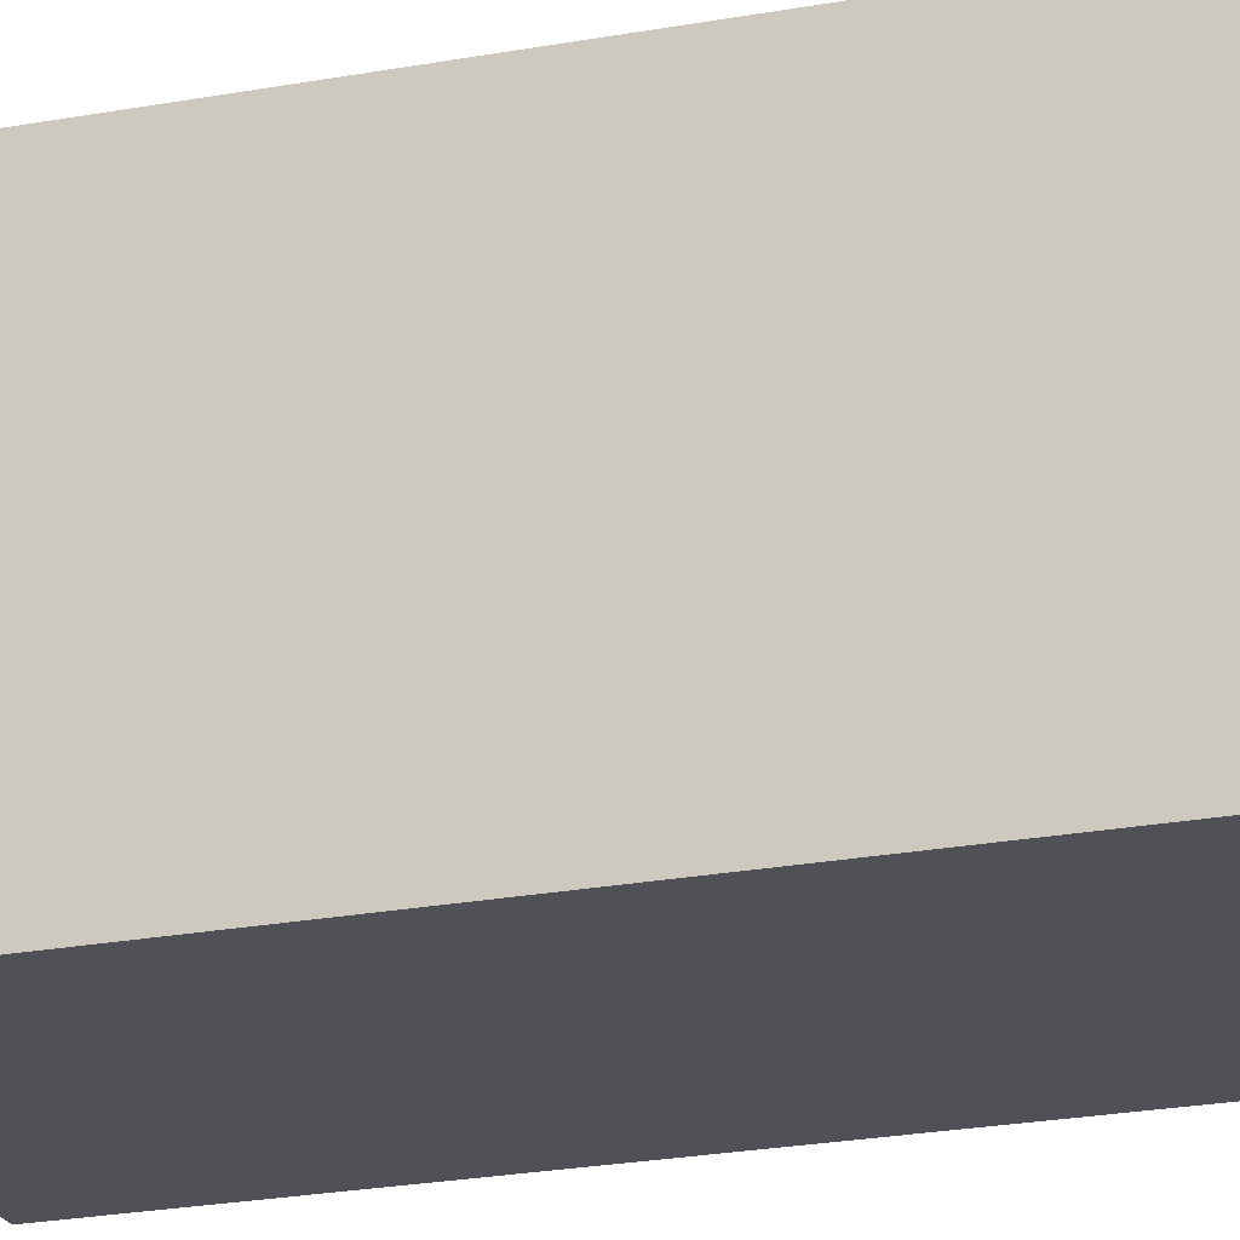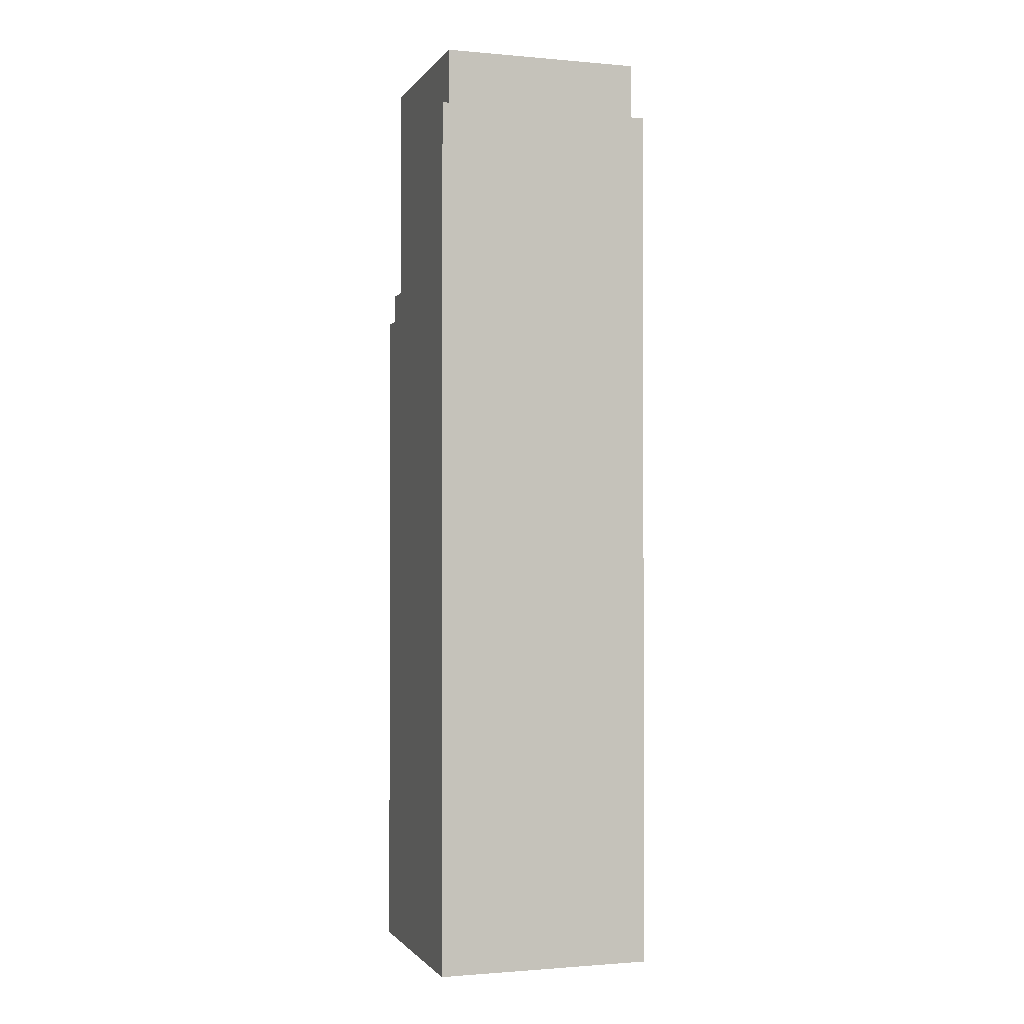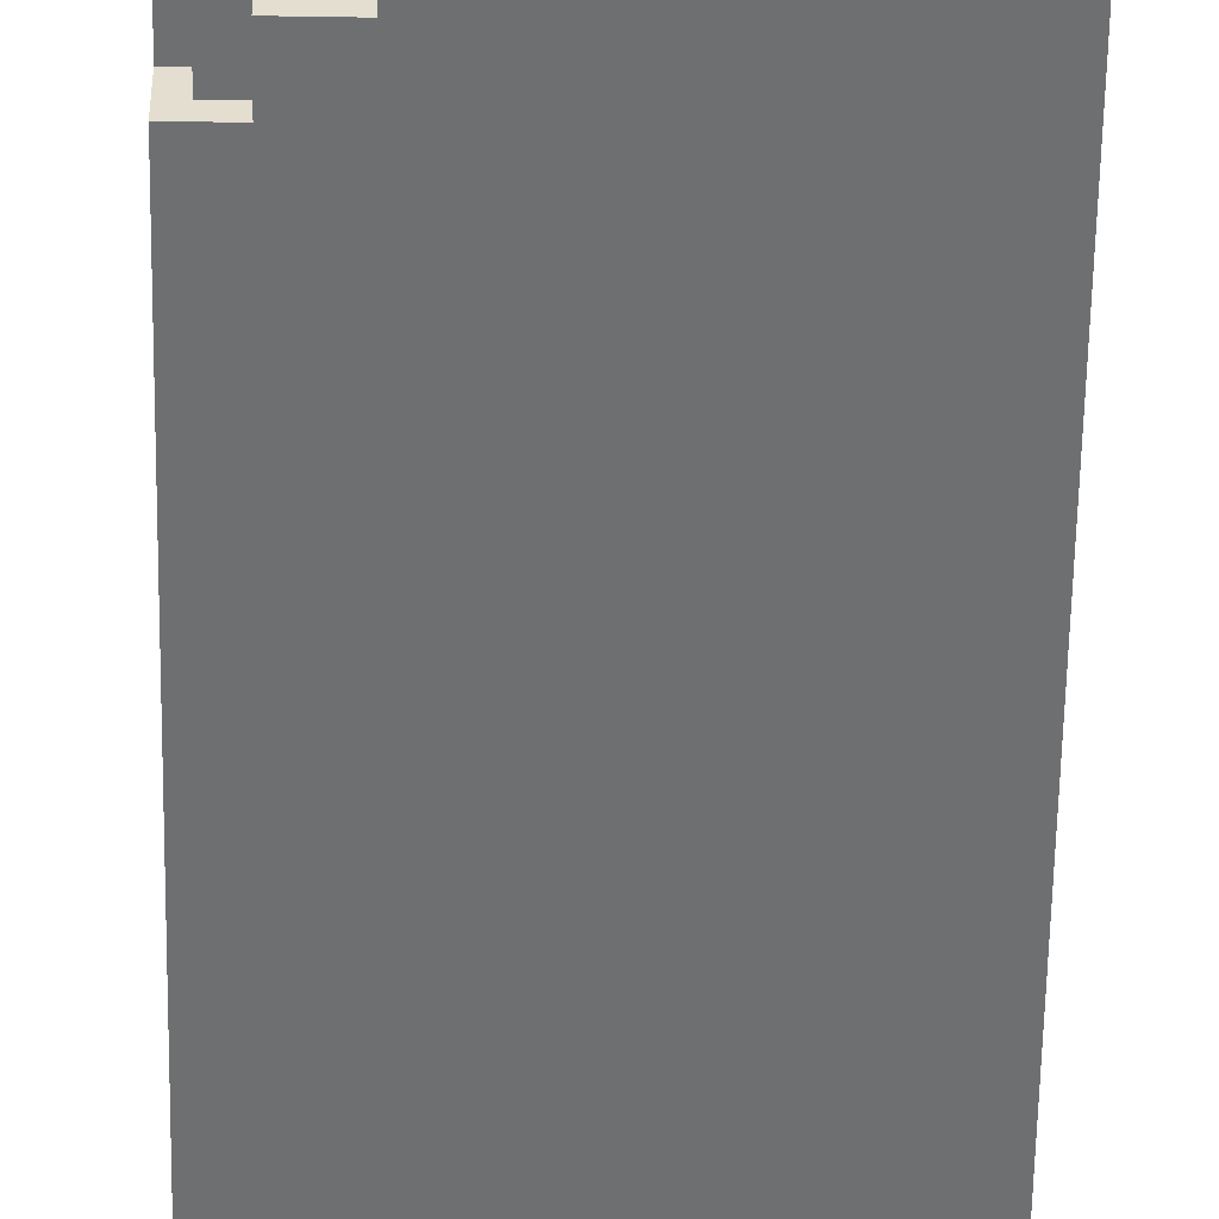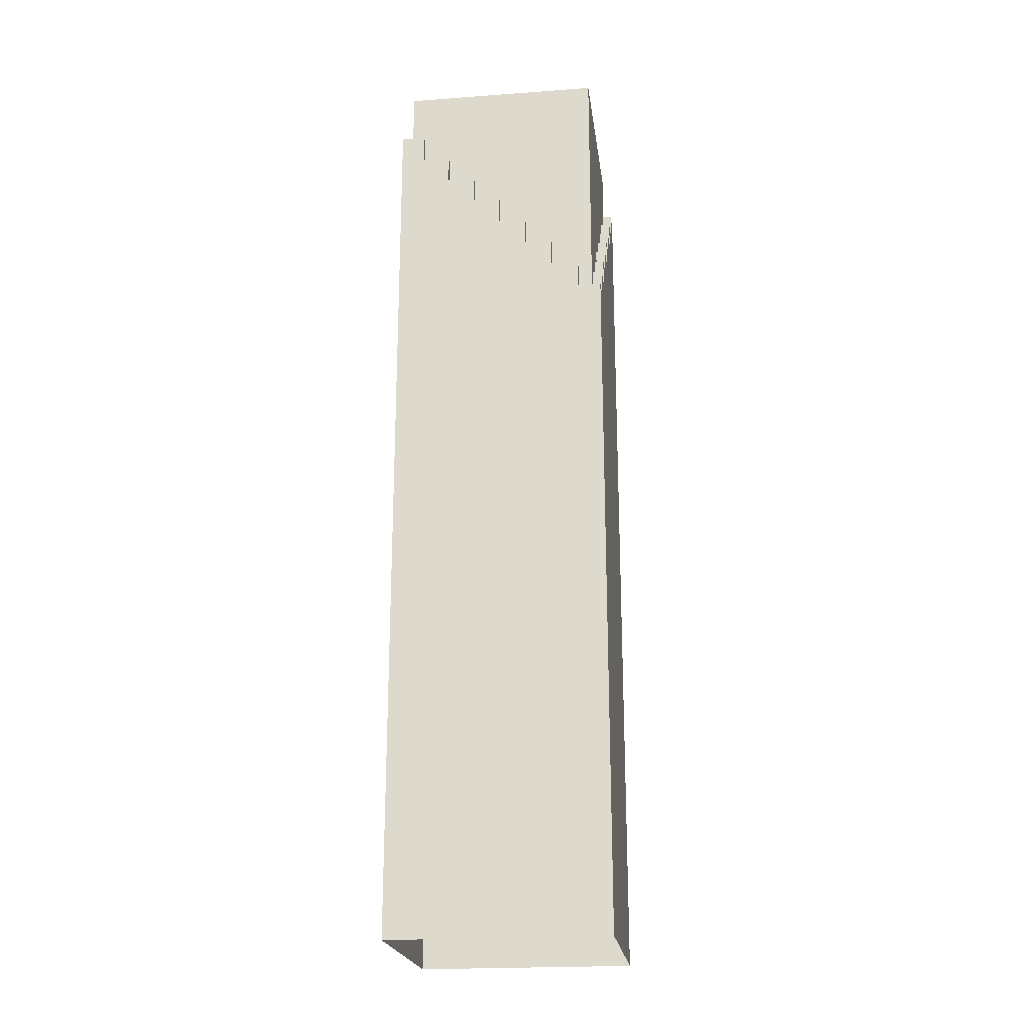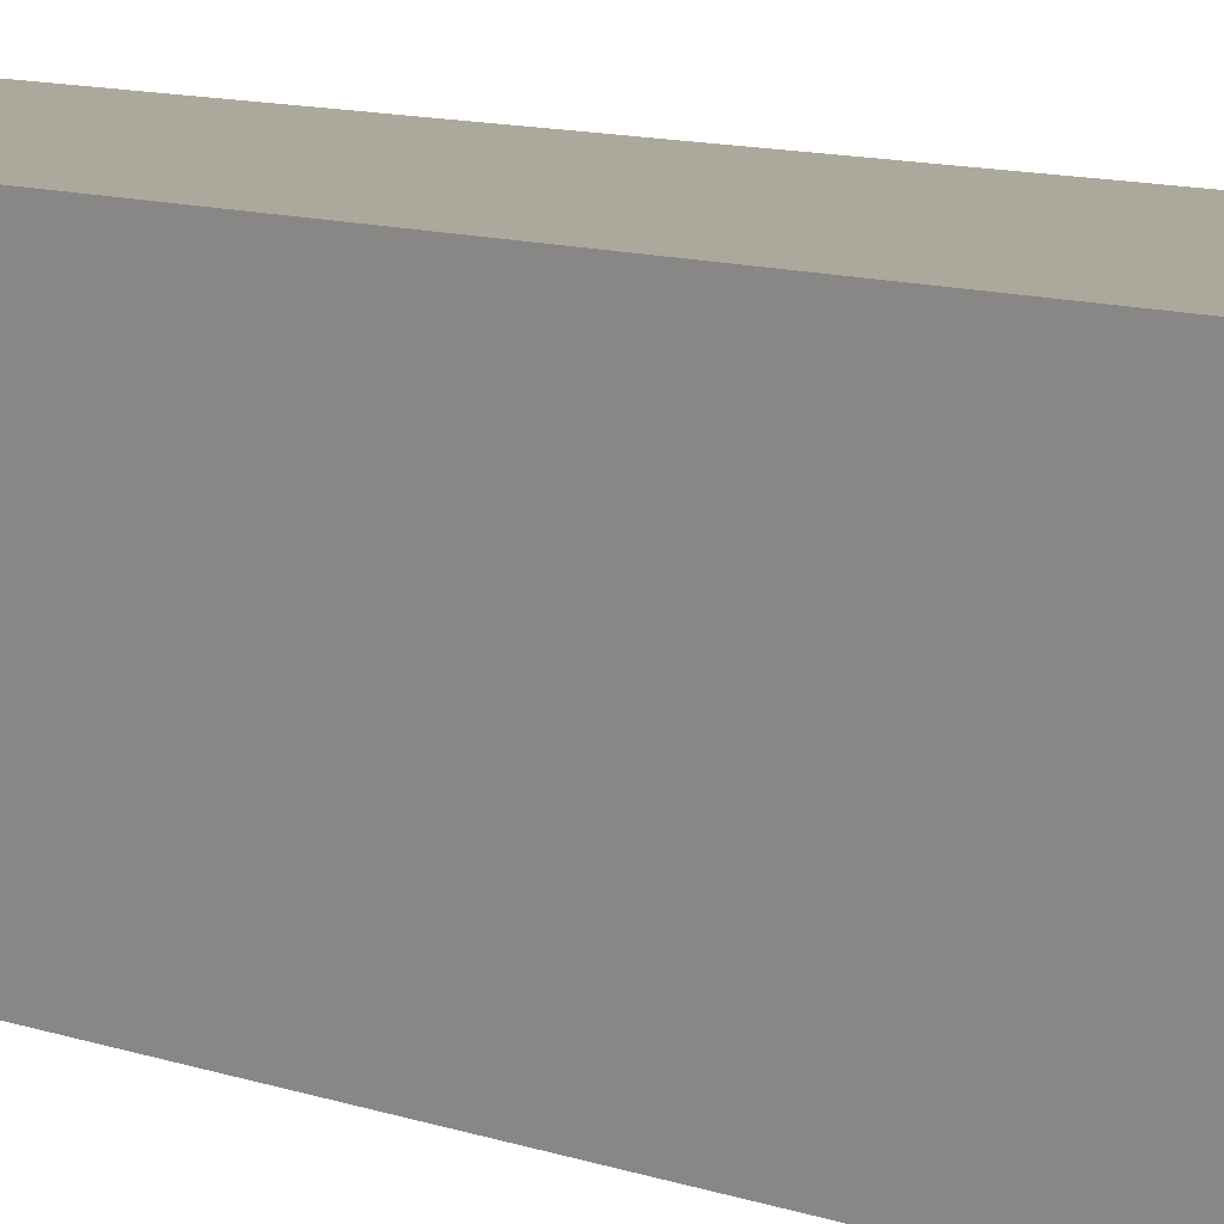
<metadata>
{"format":"obj","ext":"obj","renderer":"f3d","projection":"perspective","resolution":1024,"background":"white","views":[{"elev":-20.4,"azim":-70.3,"up":"+Z"},{"elev":-1.2,"azim":-107.9,"up":"+Y"},{"elev":-54.5,"azim":179.0,"up":"+Z"},{"elev":-21.6,"azim":97.4,"up":"+Y"},{"elev":8.5,"azim":-42.7,"up":"+Z"}]}
</metadata>
<code>
g building13
v 13.12 105 -16.8
v 13.12 105 -15.31
v 13.12 109.4 -16.8
v 13.12 109.4 -15.31
v 15.31 105 -13.12
v 16.8 105 -13.12
v 15.31 109.4 -13.12
v 16.8 109.4 -13.12
v 8.75 109.4 -16.8
v 8.75 109.4 -15.31
v 8.75 113.7 -16.8
v 8.75 113.7 -15.31
v 15.31 109.4 -8.75
v 16.8 109.4 -8.75
v 15.31 113.7 -8.75
v 16.8 113.7 -8.75
v 4.375 113.7 -16.8
v 4.375 113.7 -15.31
v 4.375 118.1 -16.8
v 4.375 118.1 -15.31
v 15.31 113.7 -4.375
v 16.8 113.7 -4.375
v 15.31 118.1 -4.375
v 16.8 118.1 -4.375
v 0 118.1 -16.8
v 0 118.1 -15.31
v 0 122.5 -16.8
v 0 122.5 -15.31
v 15.31 118.1 0
v 16.8 118.1 0
v 15.31 122.5 0
v 16.8 122.5 0
v -4.375 122.5 -16.8
v -4.375 122.5 -15.31
v -4.375 126.9 -16.8
v -4.375 126.9 -15.31
v 15.31 122.5 4.375
v 16.8 122.5 4.375
v 15.31 126.9 4.375
v 16.8 126.9 4.375
v -8.75 126.9 -16.8
v -8.75 126.9 -15.31
v -8.75 131.2 -16.8
v -8.75 131.2 -15.31
v 15.31 126.9 8.75
v 16.8 126.9 8.75
v 15.31 131.2 8.75
v 16.8 131.2 8.75
v -13.12 131.2 -16.8
v -13.12 131.2 -15.31
v -13.12 135.6 -16.8
v -13.12 135.6 -15.31
v 15.31 131.2 13.12
v 16.8 131.2 13.12
v 15.31 135.6 13.12
v 16.8 135.6 13.12
v 15.31 135.6 15.31
v -15.3 144.4 15.31
v 15.31 144.4 15.3
v -15.3 135.6 15.31
v 1.094 135.6 -15.31
v 15.31 133.4 -15.31
v -15.31 144.4 -15.31
v 15.31 144.4 -15.31
v -13.12 135.6 -15.31
v 3.281 131.2 -15.31
v 9.844 118.1 -15.31
v 15.31 115.9 -15.31
v 7.656 122.5 -15.31
v 15.31 124.7 -15.31
v 5.469 126.9 -15.31
v 12.03 113.7 -15.31
v 13.12 109.4 -15.31
v 15.31 109.4 -15.31
v 8.75 113.7 -15.31
v 8.75 109.4 -15.31
v 10.94 109.4 -15.31
v 13.12 105 -15.31
v 15.31 105 -15.31
v 4.375 113.7 -15.31
v 6.562 113.7 -15.31
v 4.375 118.1 -15.31
v 2.188 118.1 -15.31
v 0 118.1 -15.31
v 0 122.5 -15.31
v -4.375 122.5 -15.31
v -2.188 122.5 -15.31
v -4.375 126.9 -15.31
v -8.75 131.2 -15.31
v -13.12 131.2 -15.31
v -10.94 131.2 -15.31
v -8.75 126.9 -15.31
v -6.562 126.9 -15.31
v -15.31 135.6 -15.31
v -15.3 144.4 15.31
v -15.31 135.6 -15.31
v -15.31 144.4 -15.31
v -15.3 135.6 15.31
v 15.31 135.6 -13.12
v 15.31 135.6 7.362
v 15.31 144.4 -13.12
v 15.31 144.4 15.3
v 15.31 135.6 13.12
v 15.31 135.6 15.31
v 15.31 131.2 10.94
v 15.31 131.2 13.12
v 15.31 131.2 8.75
v 15.31 131.2 -2.188
v 15.31 131.2 -13.12
v 15.31 133.4 -15.31
v 15.31 144.4 -15.31
v 15.31 124.7 -15.31
v 15.31 126.9 -13.12
v 15.31 126.9 -4.375
v 15.31 122.5 -13.12
v 15.31 122.5 -6.562
v 15.31 126.9 4.375
v 15.31 126.9 6.562
v 15.31 126.9 8.75
v 15.31 122.5 2.188
v 15.31 122.5 4.375
v 15.31 122.5 0
v 15.31 118.1 -2.188
v 15.31 118.1 0
v 15.31 118.1 -4.375
v 15.31 118.1 -8.75
v 15.31 118.1 -13.12
v 15.31 115.9 -15.31
v 15.31 113.7 -6.562
v 15.31 113.7 -4.375
v 15.31 113.7 -8.75
v 15.31 113.7 -12.03
v 15.31 109.4 -15.31
v 15.31 109.4 -13.12
v 15.31 109.4 -10.94
v 15.31 109.4 -8.75
v 15.31 105 -15.31
v 15.31 105 -13.12
v 16.8 131.2 13.12
v 16.8 118.1 16.8
v 16.8 135.6 13.12
v 16.8 135.6 16.8
v 16.8 126.9 13.12
v 16.8 131.2 10.94
v 16.8 126.9 8.75
v 16.8 131.2 8.75
v 16.8 122.5 10.94
v 16.8 126.9 6.562
v 16.8 118.1 8.75
v 16.8 122.5 4.375
v 16.8 126.9 4.375
v 16.8 122.5 2.188
v 16.8 118.1 0
v 16.8 122.5 0
v 16.8 113.7 6.562
v 16.8 109.4 4.375
v 16.8 105 2.509
v 16.8 113.7 -4.375
v 16.8 118.1 -4.375
v 16.8 118.1 -2.188
v 16.8 113.7 -6.562
v 16.8 109.4 -8.75
v 16.8 113.7 -8.75
v 16.8 105 -13.12
v 16.8 109.4 -13.12
v 16.8 109.4 -10.94
v 16.8 -0.0004883 -16.8
v 16.8 105 -15.31
v 16.8 105 -16.8
v 16.8 -0.0004883 16.8
v 13.12 105 -16.8
v 16.8 -0.0004883 -16.8
v 15.31 105 -16.8
v 16.8 105 -16.8
v 5.849 105 -16.8
v -16.8 -0.0004883 -16.8
v -16.8 118.1 -16.8
v 10.94 109.4 -16.8
v 13.12 109.4 -16.8
v 8.75 109.4 -16.8
v 1.862 109.4 -16.8
v 6.562 113.7 -16.8
v 8.75 113.7 -16.8
v 4.375 113.7 -16.8
v -0.7539 113.7 -16.8
v 2.188 118.1 -16.8
v 4.375 118.1 -16.8
v 0 118.1 -16.8
v -5.319 118.1 -16.8
v -2.188 122.5 -16.8
v 0 122.5 -16.8
v -4.375 122.5 -16.8
v -9.593 122.5 -16.8
v -6.562 126.9 -16.8
v -4.375 126.9 -16.8
v -8.75 126.9 -16.8
v -12.28 126.9 -16.8
v -15.31 131.2 -16.8
v -10.94 131.2 -16.8
v -8.75 131.2 -16.8
v -13.12 131.2 -16.8
v -15.31 135.6 -16.8
v -13.12 135.6 -16.8
v -16.8 135.6 -16.8
v -16.8 118.1 0.07991
v -16.8 135.6 -15.31
v -16.8 135.6 16.79
v -16.8 118.1 16.8
v -16.8 -0.0004883 -16.8
v -16.8 118.1 -16.8
v -16.8 -0.0004883 16.8
v -16.8 135.6 -16.8
v 0 118.1 16.8
v -16.8 118.1 16.8
v -16.8 135.6 16.79
v 15.31 135.6 16.8
v 16.8 118.1 16.8
v 16.8 135.6 16.8
v -16.8 -0.0004883 16.8
v 16.8 -0.0004883 16.8
v 15.31 131.2 13.12
v 15.31 131.2 10.94
v 16.8 131.2 13.12
v 16.8 131.2 10.94
v 15.31 131.2 8.75
v 16.8 131.2 8.75
v 15.31 135.6 16.8
v 15.31 135.6 15.31
v 16.8 135.6 16.8
v 16.8 135.6 13.12
v 15.31 135.6 13.12
v 15.31 126.9 6.562
v 15.31 126.9 4.375
v 16.8 126.9 4.375
v 16.8 126.9 6.562
v 15.31 126.9 8.75
v 16.8 126.9 8.75
v 15.31 122.5 4.375
v 15.31 122.5 2.188
v 16.8 122.5 4.375
v 16.8 122.5 2.188
v 15.31 122.5 0
v 16.8 122.5 0
v 15.31 118.1 -2.188
v 15.31 118.1 -4.375
v 16.8 118.1 -4.375
v 16.8 118.1 -2.188
v 15.31 118.1 0
v 16.8 118.1 0
v 15.31 113.7 -6.562
v 15.31 113.7 -8.75
v 16.8 113.7 -8.75
v 16.8 113.7 -6.562
v 15.31 113.7 -4.375
v 16.8 113.7 -4.375
v 15.31 109.4 -10.94
v 15.31 109.4 -13.12
v 16.8 109.4 -13.12
v 16.8 109.4 -10.94
v 15.31 109.4 -8.75
v 16.8 109.4 -8.75
v 16.8 105 -15.31
v 15.31 105 -15.31
v 16.8 105 -16.8
v 15.31 105 -16.8
v 15.31 105 -13.12
v 16.8 105 -13.12
v 13.12 105 -15.31
v 13.12 105 -16.8
v 10.94 109.4 -15.31
v 8.75 109.4 -15.31
v 8.75 109.4 -16.8
v 10.94 109.4 -16.8
v 13.12 109.4 -15.31
v 13.12 109.4 -16.8
v 8.75 113.7 -15.31
v 6.562 113.7 -15.31
v 8.75 113.7 -16.8
v 6.562 113.7 -16.8
v 4.375 113.7 -15.31
v 4.375 113.7 -16.8
v 2.188 118.1 -15.31
v 0 118.1 -15.31
v 0 118.1 -16.8
v 2.188 118.1 -16.8
v 4.375 118.1 -15.31
v 4.375 118.1 -16.8
v -2.188 122.5 -15.31
v -4.375 122.5 -15.31
v -4.375 122.5 -16.8
v -2.188 122.5 -16.8
v 0 122.5 -15.31
v 0 122.5 -16.8
v -4.375 126.9 -15.31
v -6.562 126.9 -15.31
v -4.375 126.9 -16.8
v -6.562 126.9 -16.8
v -8.75 126.9 -15.31
v -8.75 126.9 -16.8
v -10.94 131.2 -15.31
v -13.12 131.2 -15.31
v -13.12 131.2 -16.8
v -10.94 131.2 -16.8
v -8.75 131.2 -15.31
v -8.75 131.2 -16.8
v -15.31 135.6 -15.31
v -16.8 135.6 -15.31
v -16.8 135.6 -16.8
v -15.31 135.6 -16.8
v -13.12 135.6 -15.31
v -13.12 135.6 -16.8
v -15.31 135.6 -15.31
v -16.8 135.6 16.79
v -16.8 135.6 -15.31
v -15.3 135.6 15.31
v -16.8 135.6 16.79
v 15.31 135.6 15.31
v 15.31 135.6 16.8
v -15.3 135.6 15.31
v 15.31 144.4 -15.31
v 15.31 144.4 -13.12
v -1.004 144.4 0.8888
v -15.31 144.4 -15.31
v 15.31 144.4 15.3
v -15.3 144.4 15.31
g model
f 2 1 3
f 4 2 3
f 6 5 7
f 8 6 7
f 10 9 11
f 12 10 11
f 14 13 15
f 16 14 15
f 18 17 19
f 20 18 19
f 22 21 23
f 24 22 23
f 26 25 27
f 28 26 27
f 30 29 31
f 32 30 31
f 34 33 35
f 36 34 35
f 38 37 39
f 40 38 39
f 42 41 43
f 44 42 43
f 46 45 47
f 48 46 47
f 50 49 51
f 52 50 51
f 54 53 55
f 56 54 55
f 58 57 59
f 60 57 58
f 62 61 63
f 64 62 63
f 61 65 63
f 62 66 61
f 68 67 69
f 70 68 69
f 70 71 66
f 62 70 66
f 70 69 71
f 68 72 67
f 74 73 72
f 68 74 72
f 72 75 67
f 77 76 75
f 72 77 75
f 73 77 72
f 79 78 73
f 74 79 73
f 81 80 82
f 67 81 82
f 75 81 67
f 67 82 69
f 82 83 69
f 83 84 85
f 69 83 85
f 69 85 71
f 87 86 88
f 71 87 88
f 71 88 66
f 85 87 71
f 66 89 61
f 91 90 65
f 61 91 65
f 89 91 61
f 93 92 89
f 66 93 89
f 88 93 66
f 65 94 63
f 96 95 97
f 96 98 95
f 100 99 101
f 102 100 101
f 103 100 102
f 104 103 102
f 106 105 100
f 103 106 100
f 105 107 100
f 107 108 100
f 108 109 99
f 100 108 99
f 99 110 111
f 101 99 111
f 99 109 110
f 113 112 110
f 109 113 110
f 114 113 109
f 108 114 109
f 116 115 113
f 114 116 113
f 117 114 108
f 119 118 108
f 107 119 108
f 118 117 108
f 121 120 114
f 117 121 114
f 120 122 114
f 122 116 114
f 124 123 116
f 122 124 116
f 123 125 116
f 125 126 116
f 126 127 115
f 116 126 115
f 113 115 112
f 127 128 112
f 115 127 112
f 130 129 126
f 125 130 126
f 129 131 126
f 126 132 127
f 131 132 126
f 127 132 128
f 134 133 128
f 132 134 128
f 135 134 132
f 136 135 132
f 131 136 132
f 138 137 133
f 134 138 133
f 140 139 141
f 142 140 141
f 139 143 144
f 143 145 146
f 144 143 146
f 140 143 139
f 140 147 143
f 143 147 145
f 145 147 148
f 147 149 150
f 140 149 147
f 147 150 151
f 148 147 151
f 150 149 152
f 149 153 154
f 152 149 154
f 149 155 153
f 140 155 149
f 140 156 155
f 140 157 156
f 155 158 159
f 160 155 159
f 153 155 160
f 155 156 158
f 158 156 161
f 156 162 163
f 161 156 163
f 156 157 162
f 157 164 165
f 166 157 165
f 162 157 166
f 164 167 168
f 167 169 168
f 140 170 157
f 170 167 157
f 167 164 157
f 172 171 173
f 174 172 173
f 171 172 175
f 172 176 175
f 176 177 175
f 171 175 178
f 179 171 178
f 178 175 180
f 180 175 181
f 180 181 182
f 183 180 182
f 182 181 184
f 184 181 185
f 185 181 177
f 181 175 177
f 184 185 186
f 187 184 186
f 188 185 189
f 186 185 188
f 188 189 190
f 191 188 190
f 192 189 193
f 192 193 194
f 195 192 194
f 190 189 192
f 193 189 177
f 189 185 177
f 194 193 196
f 196 193 197
f 197 193 177
f 198 197 177
f 196 197 199
f 200 196 199
f 199 197 201
f 201 197 198
f 201 198 202
f 203 201 202
f 198 177 204
f 202 198 204
f 206 205 207
f 205 208 207
f 210 209 205
f 209 211 205
f 211 208 205
f 210 205 206
f 212 210 206
f 214 213 215
f 215 213 216
f 213 217 218
f 216 213 218
f 214 219 213
f 219 220 213
f 220 217 213
f 222 221 223
f 224 222 223
f 225 222 226
f 222 224 226
f 228 227 229
f 230 228 229
f 231 228 230
f 233 232 234
f 232 235 234
f 232 236 237
f 235 232 237
f 239 238 240
f 241 239 240
f 242 239 243
f 239 241 243
f 245 244 246
f 244 247 246
f 244 248 249
f 247 244 249
f 251 250 252
f 250 253 252
f 250 254 255
f 253 250 255
f 257 256 258
f 256 259 258
f 256 260 261
f 259 256 261
f 263 262 264
f 265 263 264
f 263 266 267
f 262 263 267
f 268 263 269
f 263 265 269
f 271 270 272
f 270 273 272
f 270 274 275
f 273 270 275
f 277 276 278
f 279 277 278
f 280 277 281
f 277 279 281
f 283 282 284
f 282 285 284
f 282 286 287
f 285 282 287
f 289 288 290
f 288 291 290
f 288 292 293
f 291 288 293
f 295 294 296
f 297 295 296
f 298 295 299
f 295 297 299
f 301 300 302
f 300 303 302
f 300 304 305
f 303 300 305
f 307 306 308
f 306 309 308
f 306 310 311
f 309 306 311
f 313 312 314
f 315 312 313
f 317 316 318
f 316 317 319
f 321 320 322
f 320 323 322
f 325 324 322
f 323 325 322
f 324 321 322

</code>
